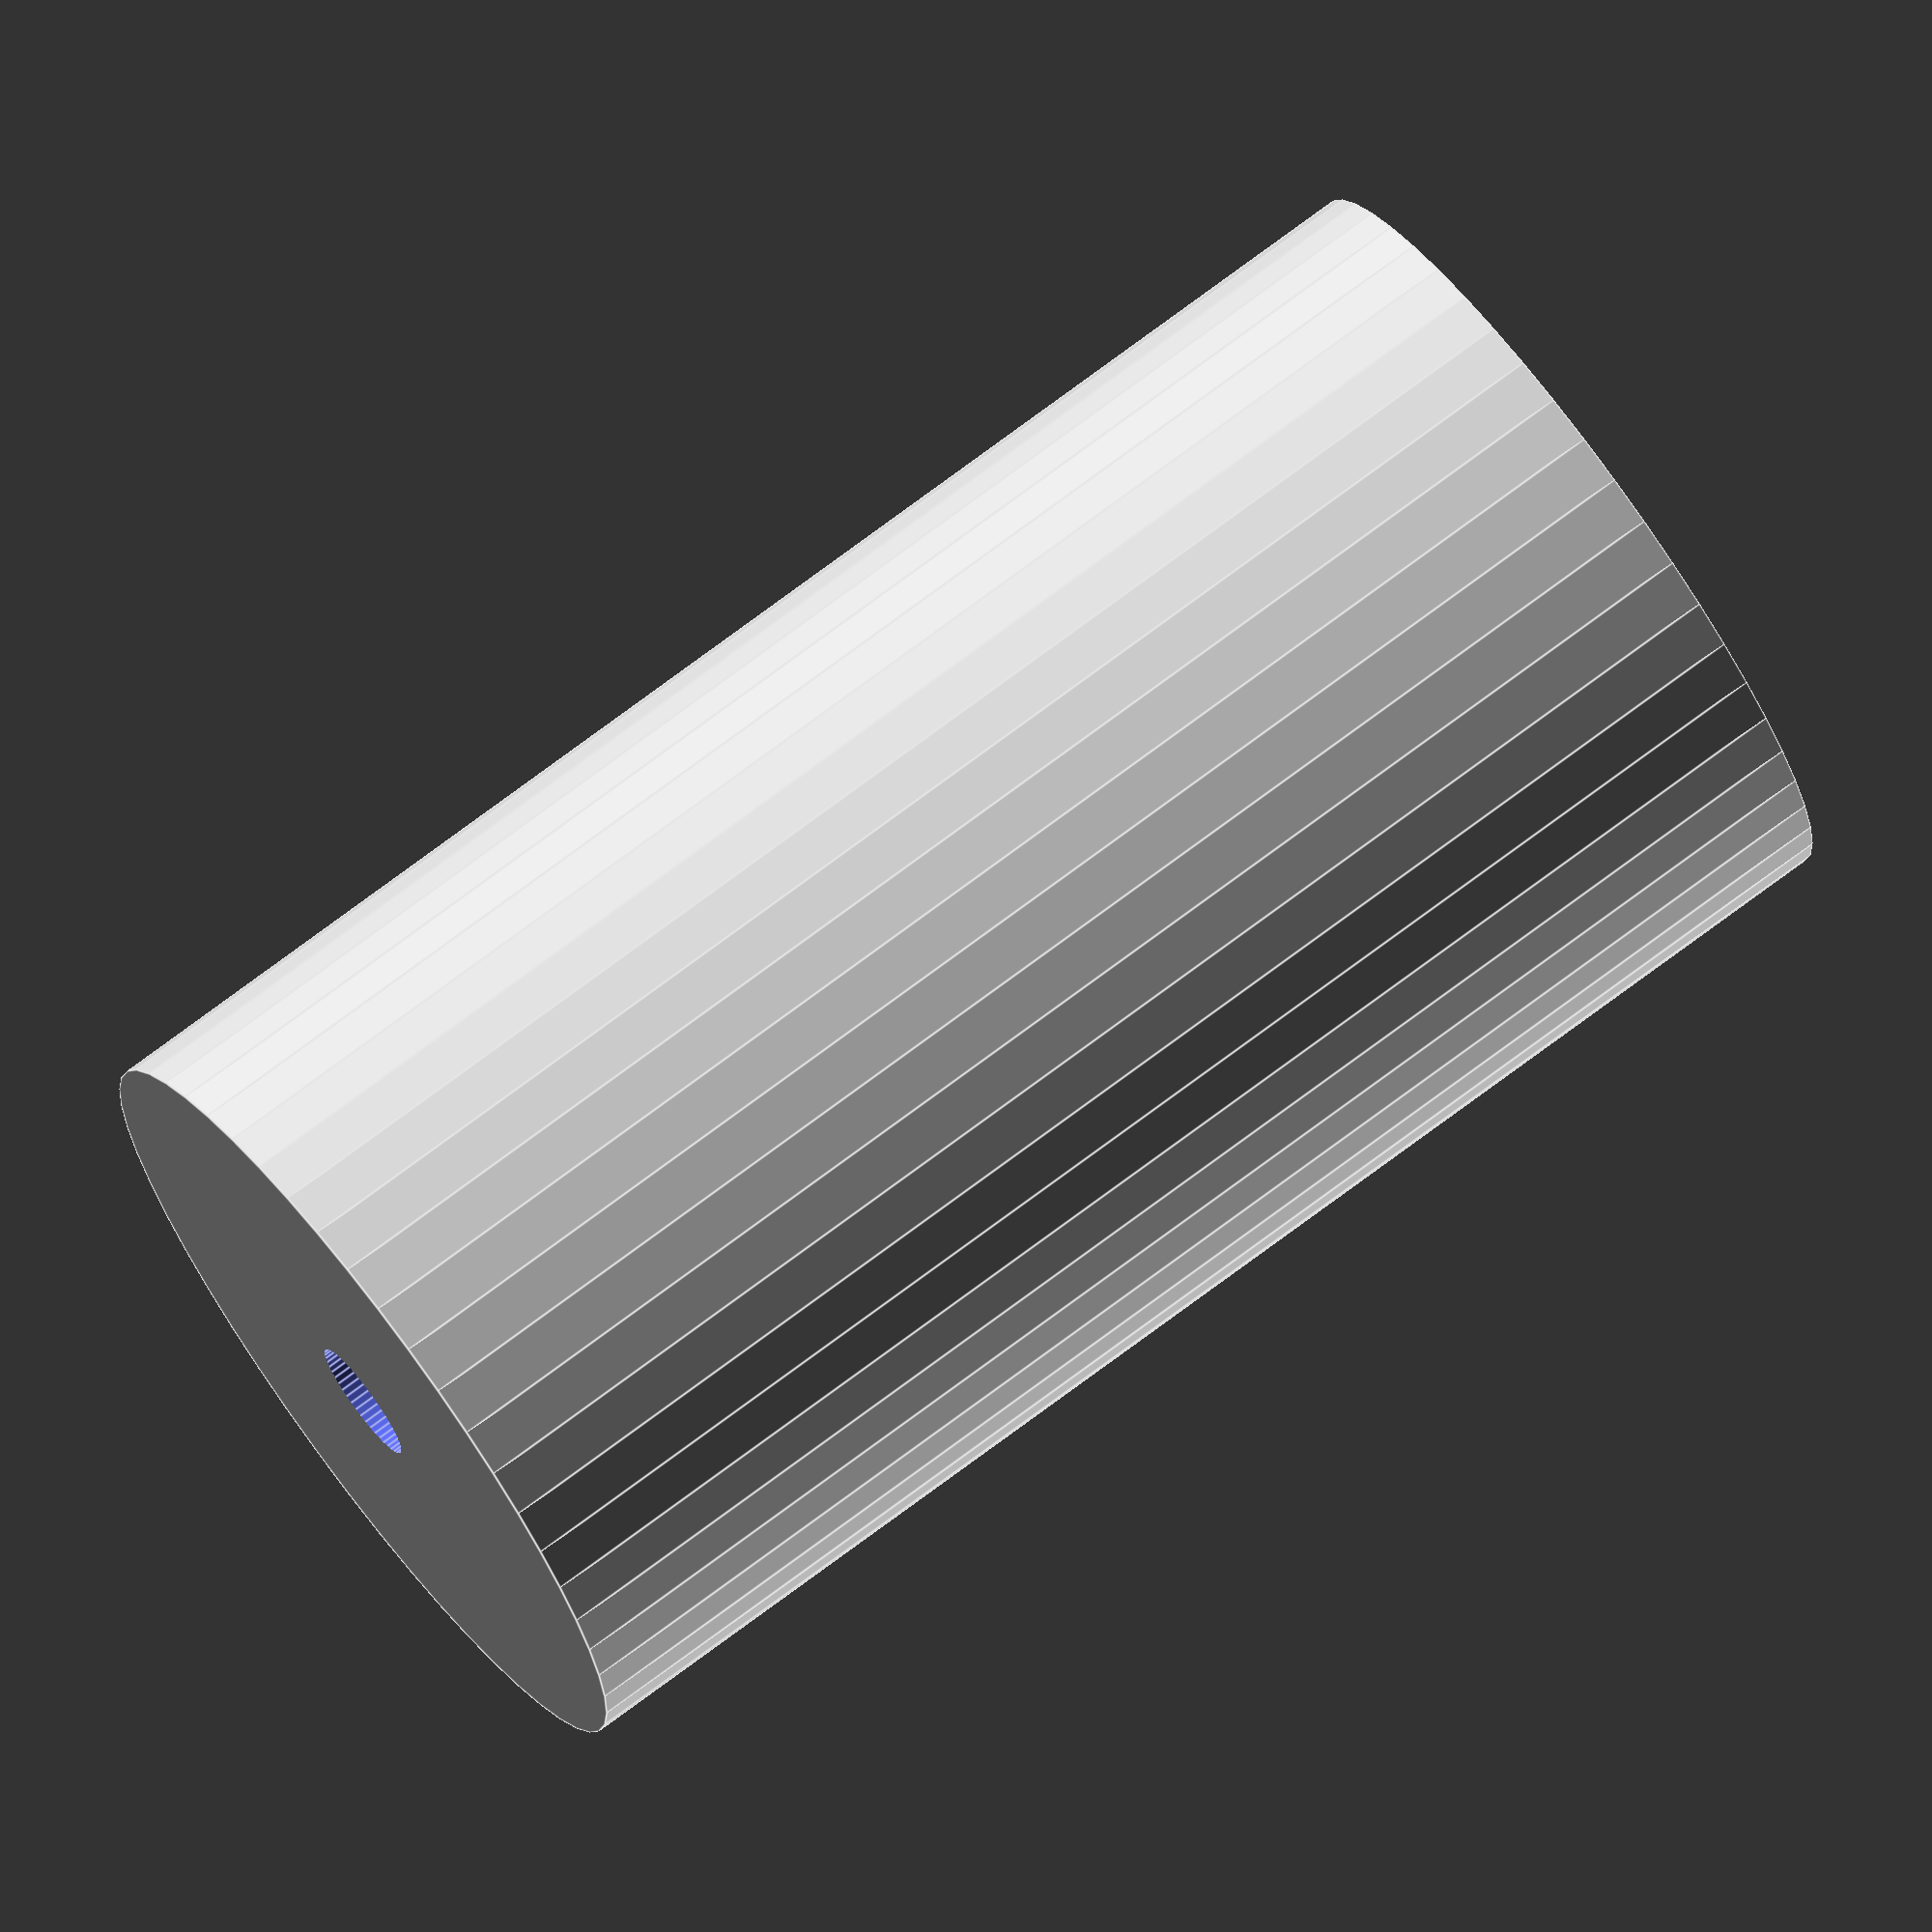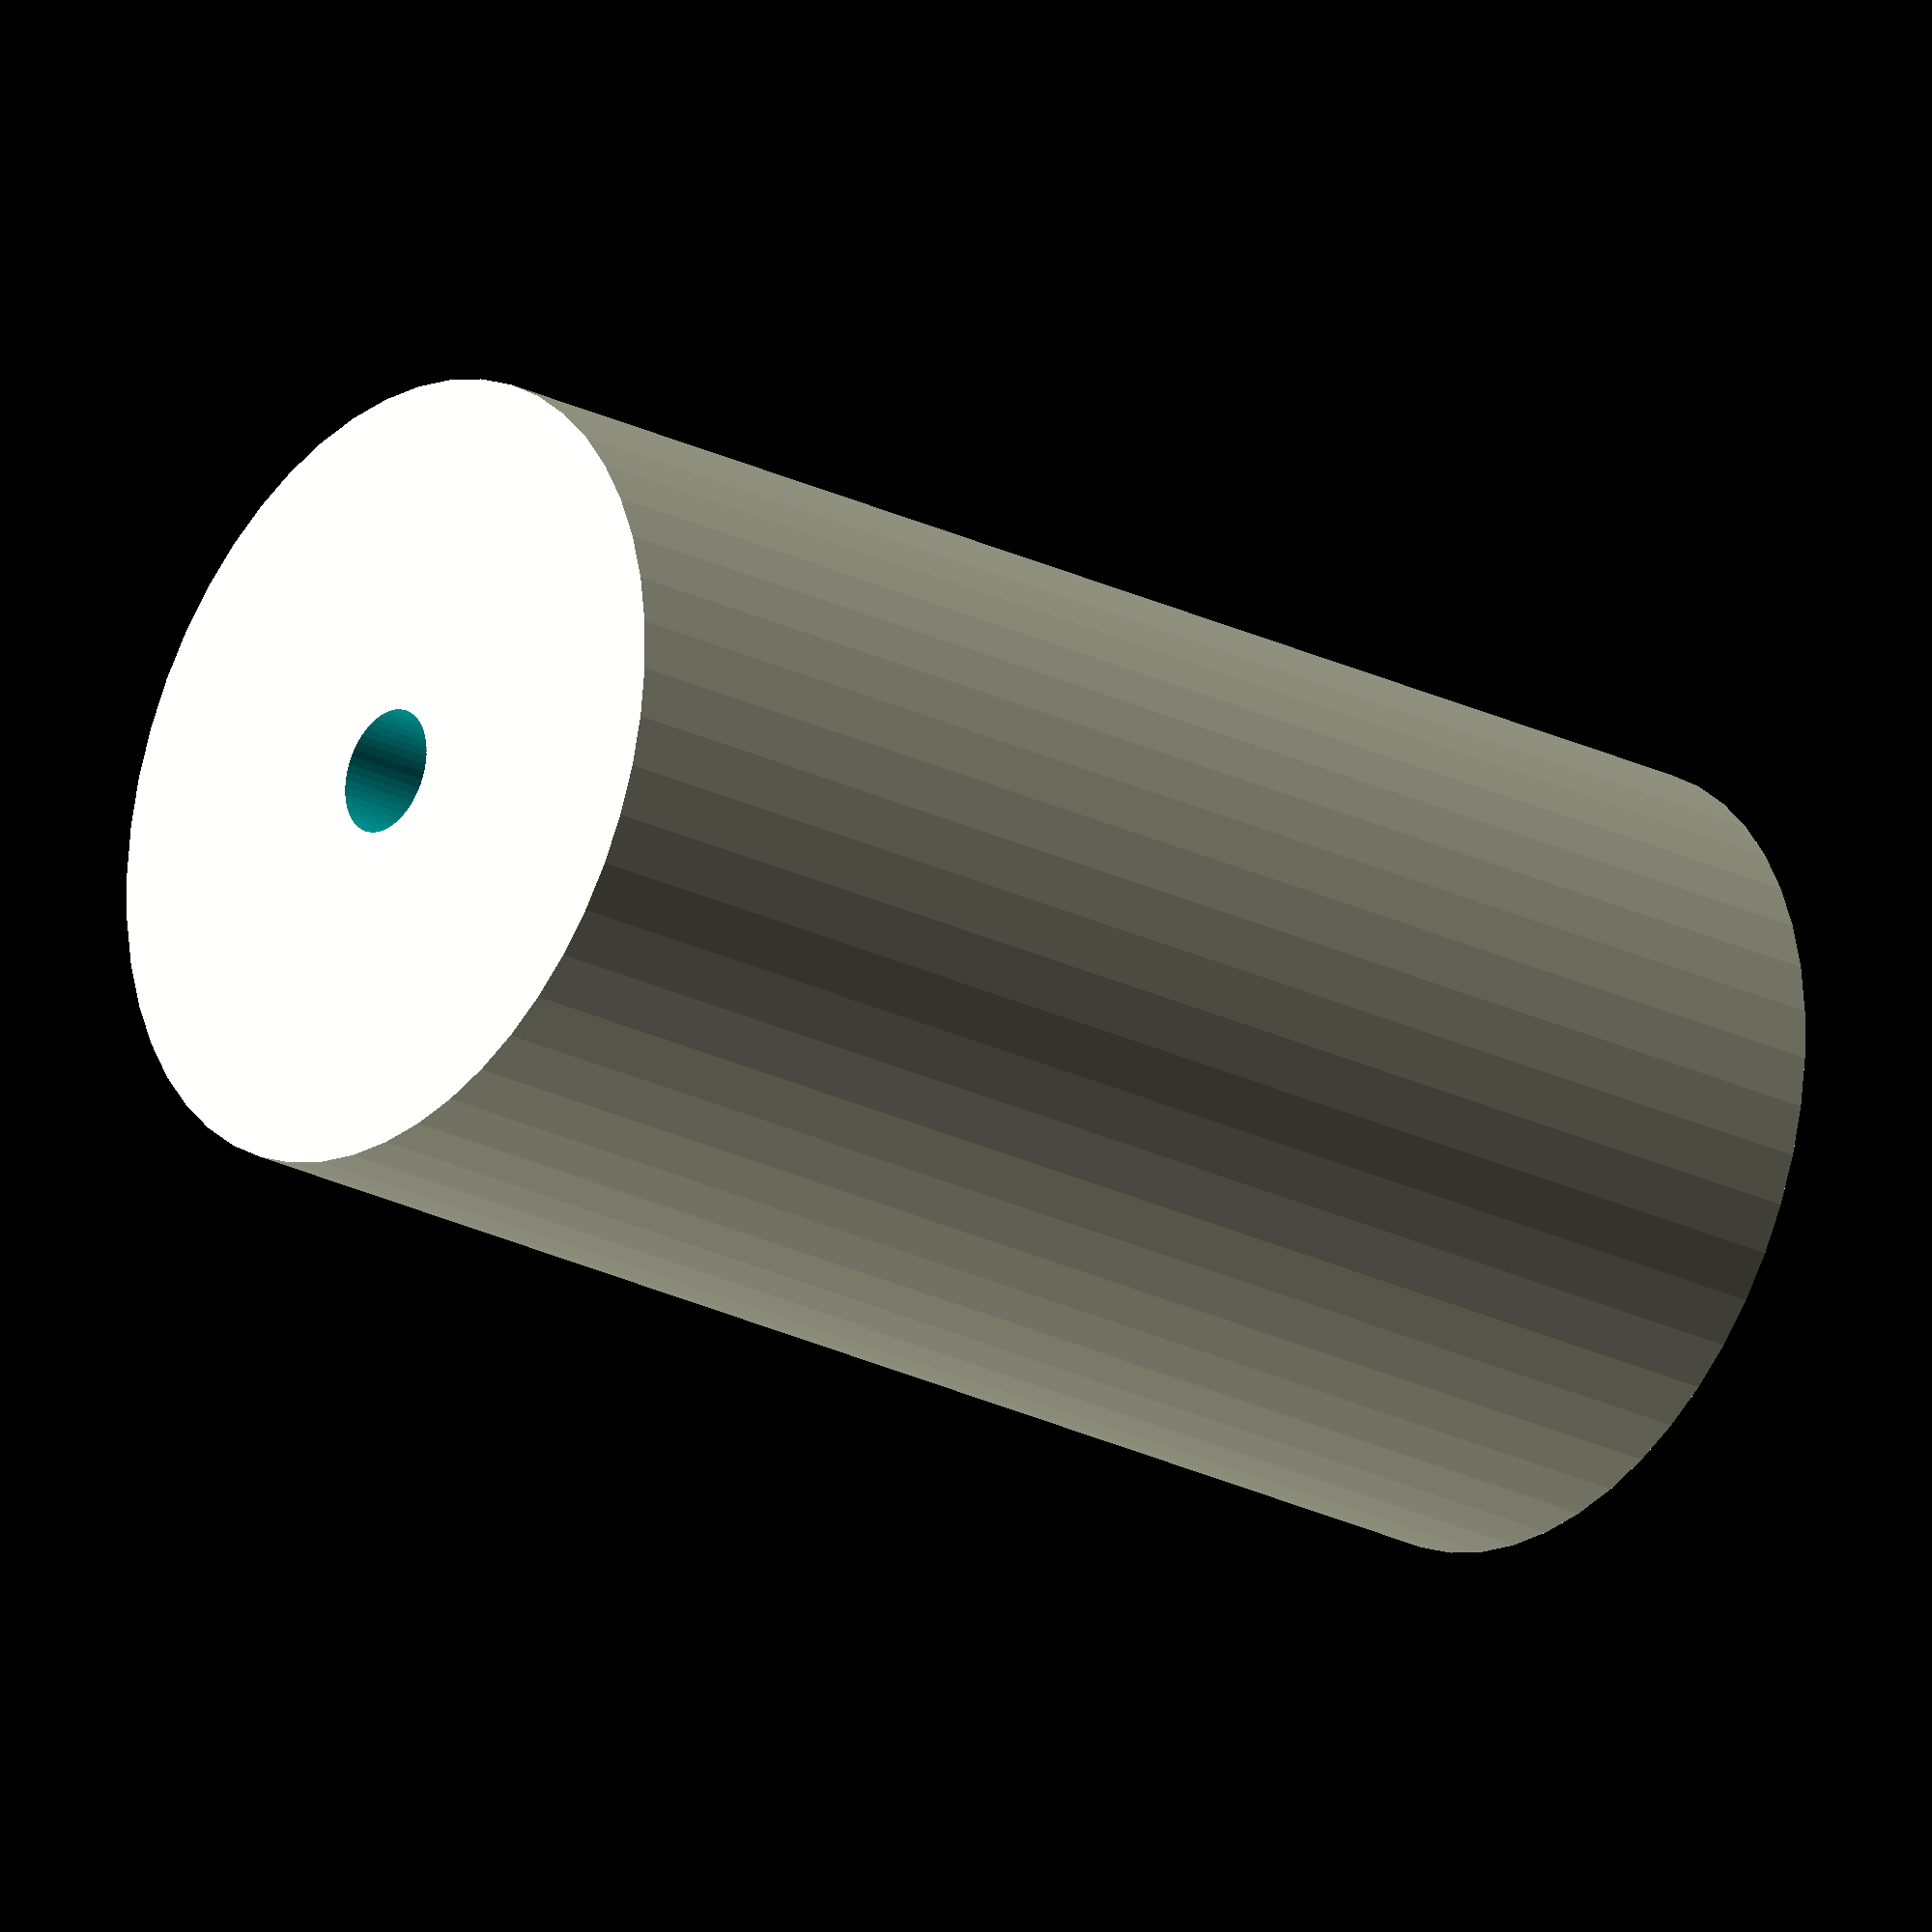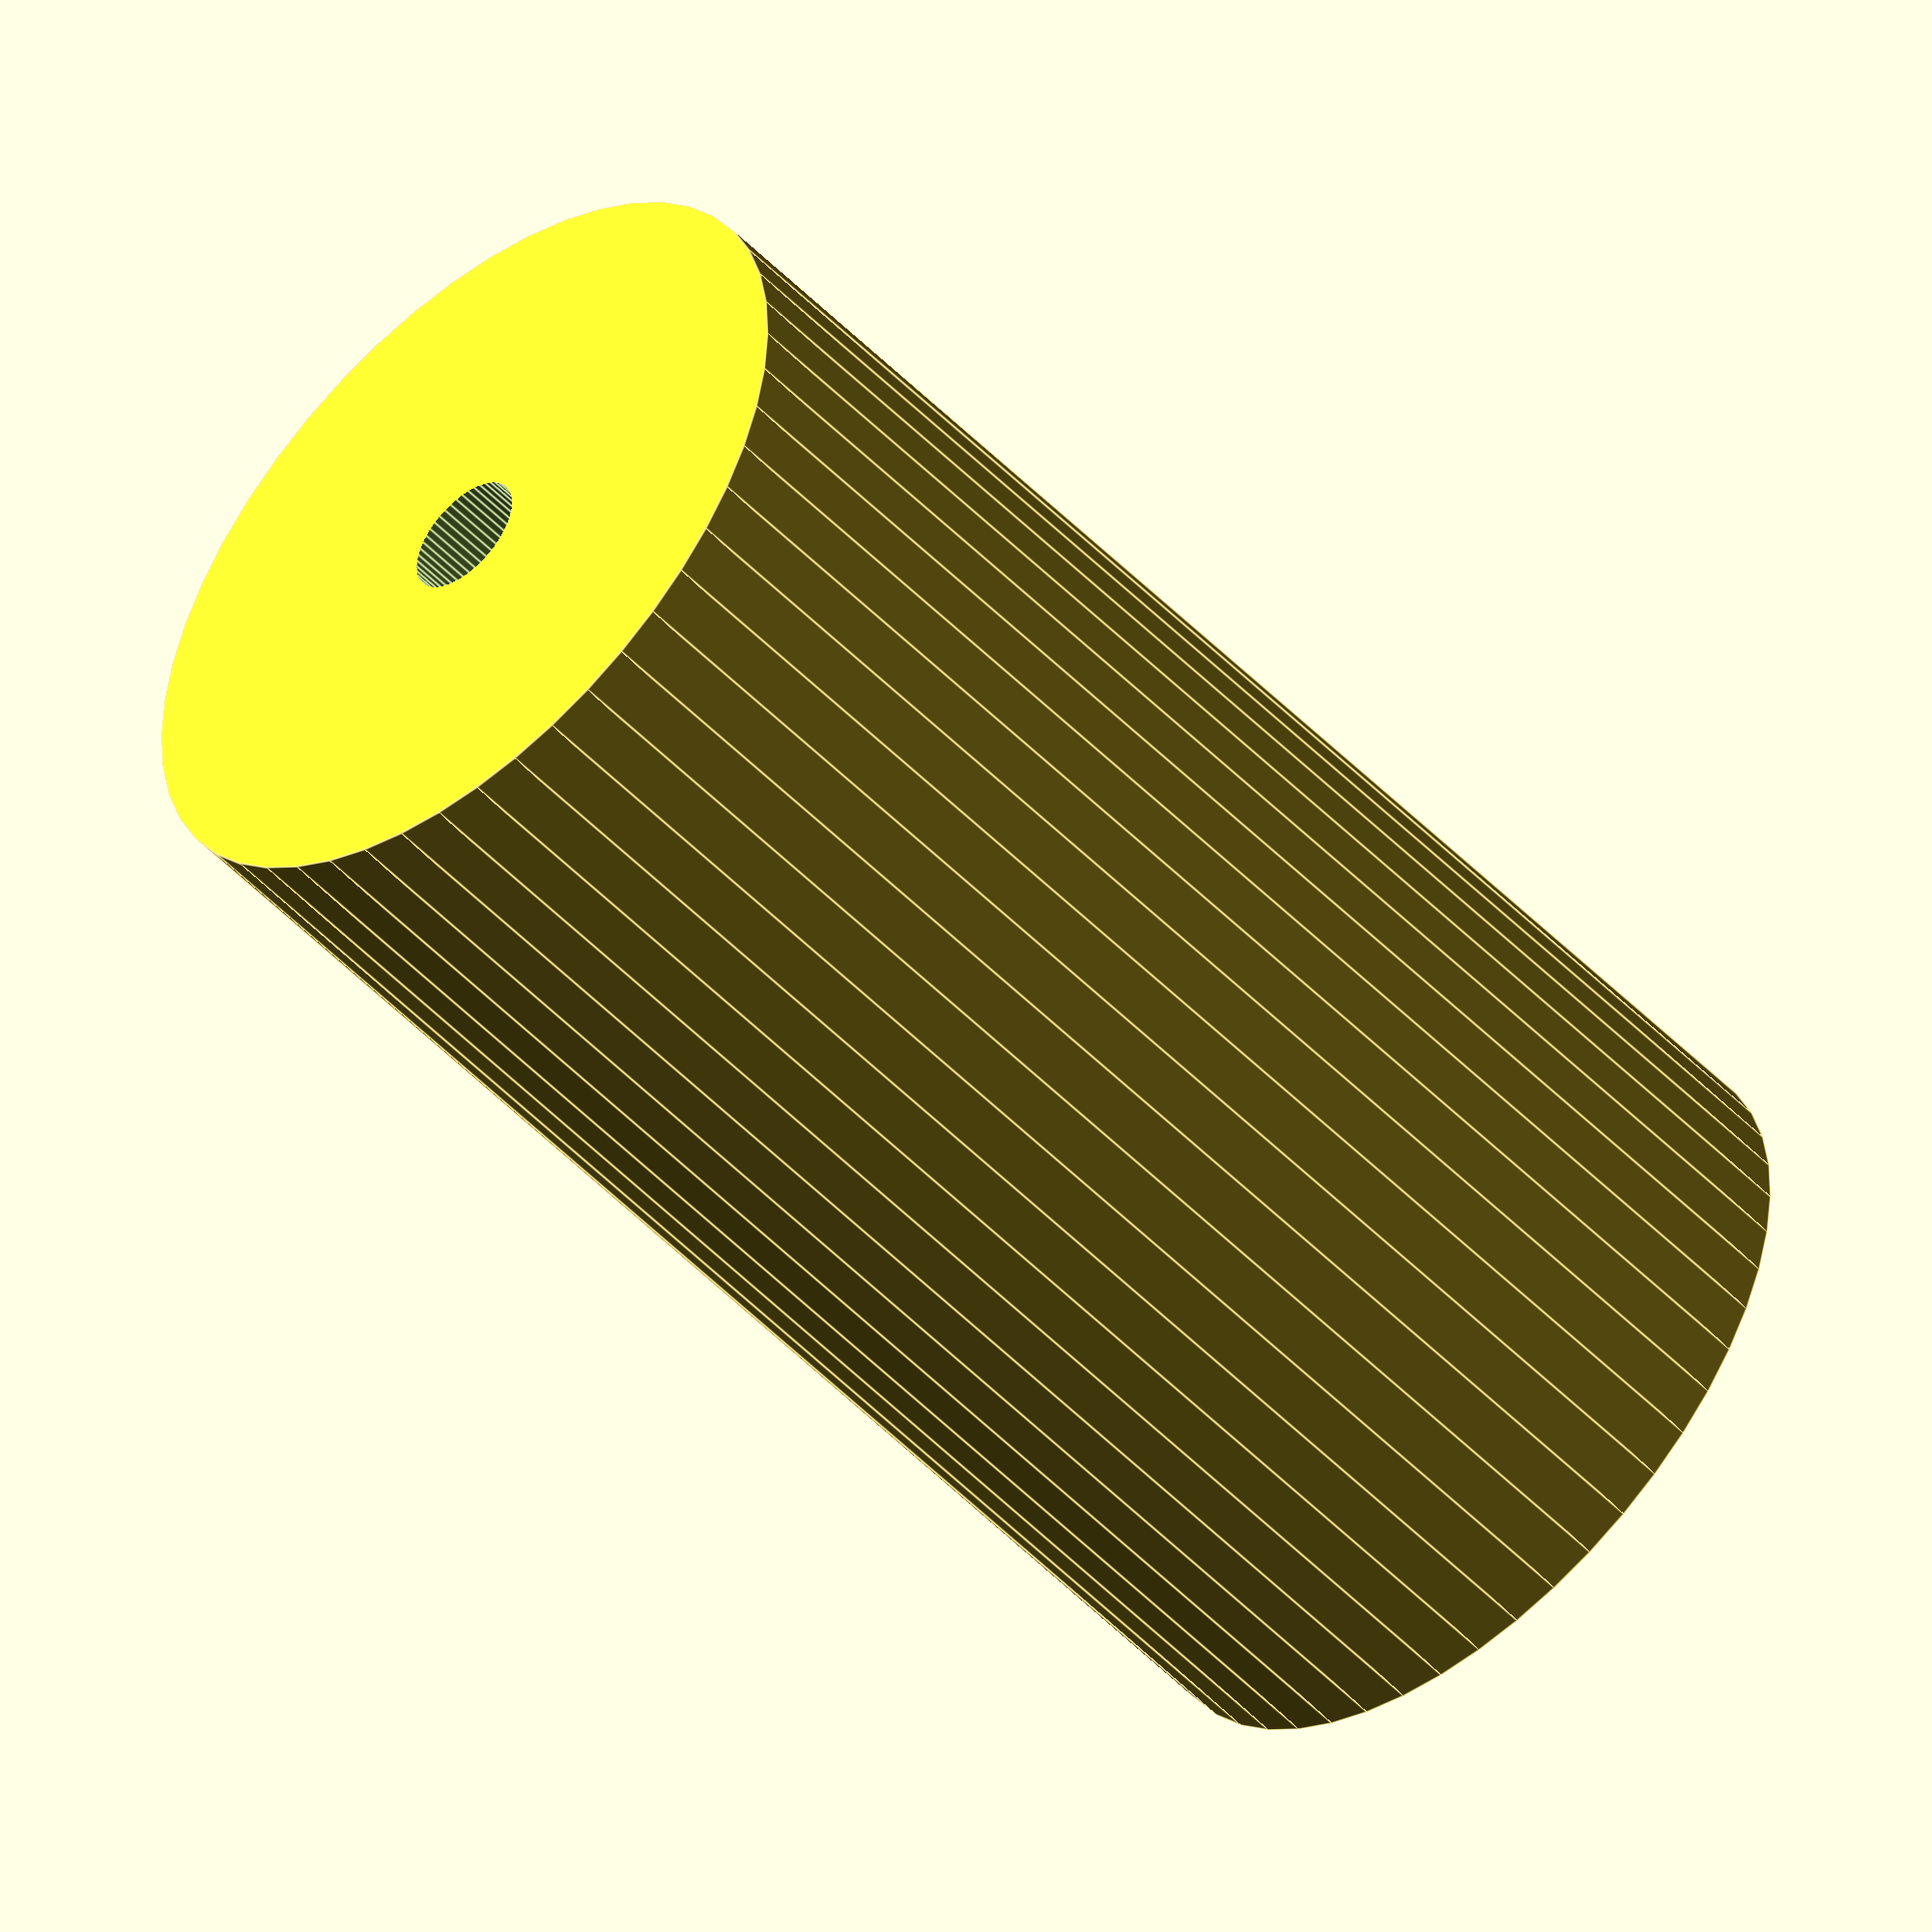
<openscad>
$fn = 50;


difference() {
	union() {
		translate(v = [0, 0, -32.5000000000]) {
			cylinder(h = 65, r = 17.5000000000);
		}
	}
	union() {
		translate(v = [0, 0, -100.0000000000]) {
			cylinder(h = 200, r = 2.7500000000);
		}
	}
}
</openscad>
<views>
elev=286.0 azim=237.6 roll=233.1 proj=o view=edges
elev=23.9 azim=104.4 roll=230.3 proj=o view=wireframe
elev=230.0 azim=130.9 roll=138.3 proj=o view=edges
</views>
